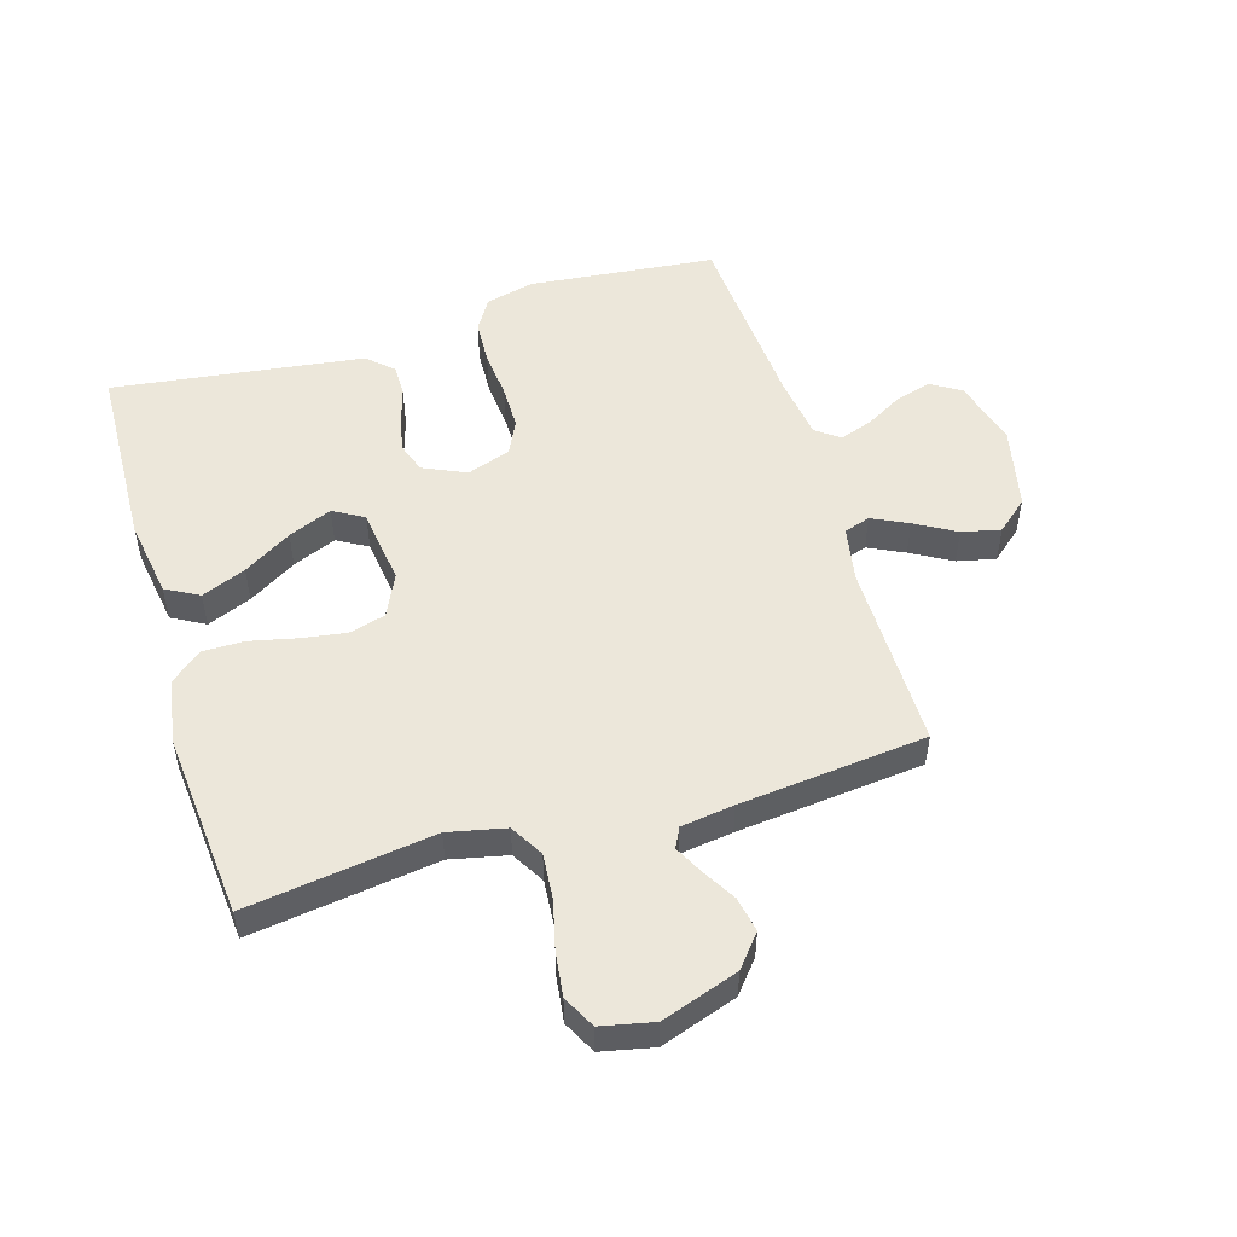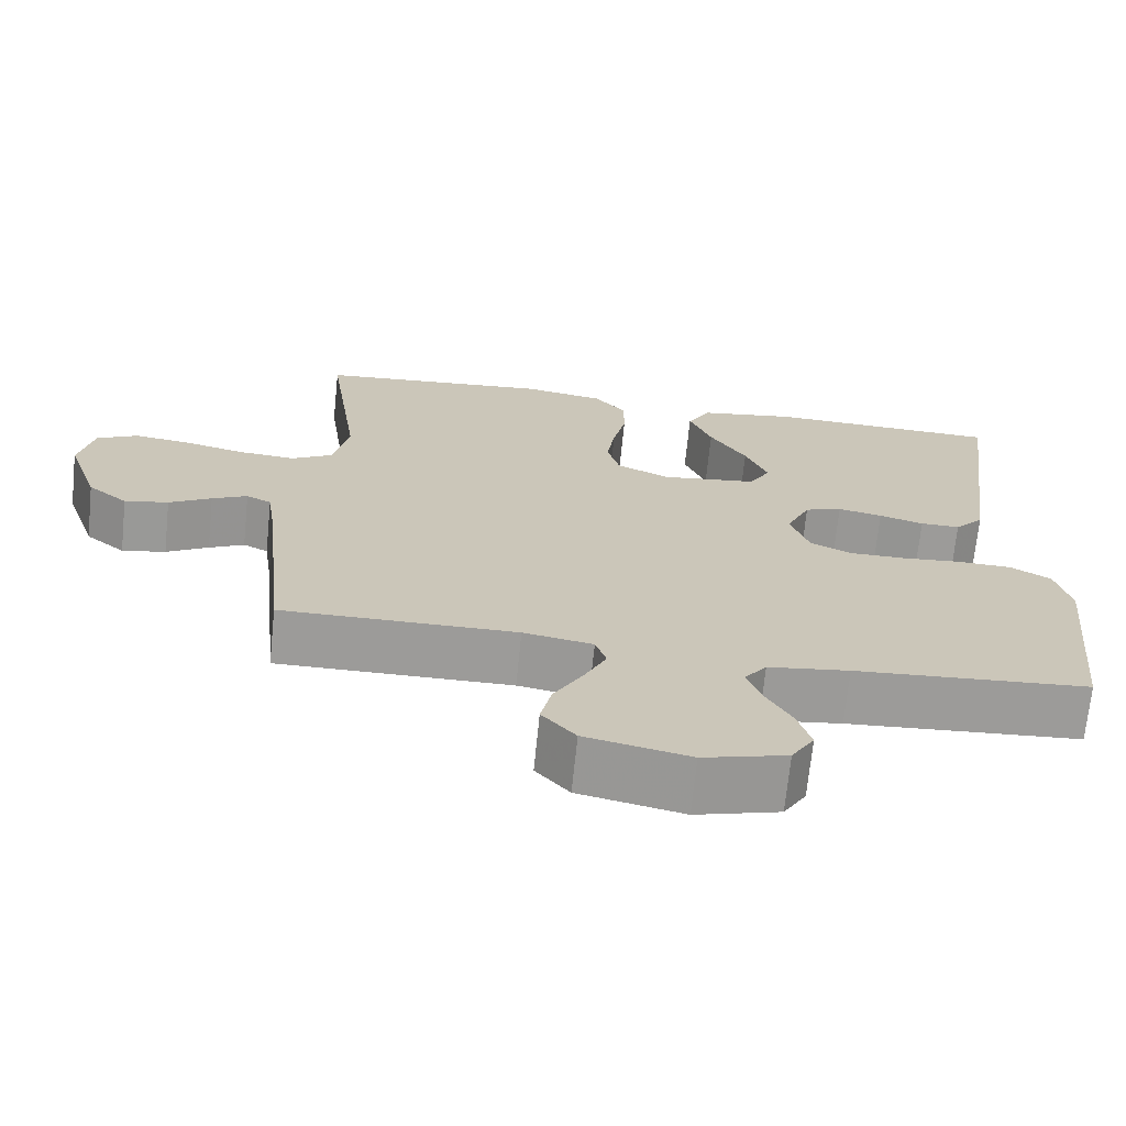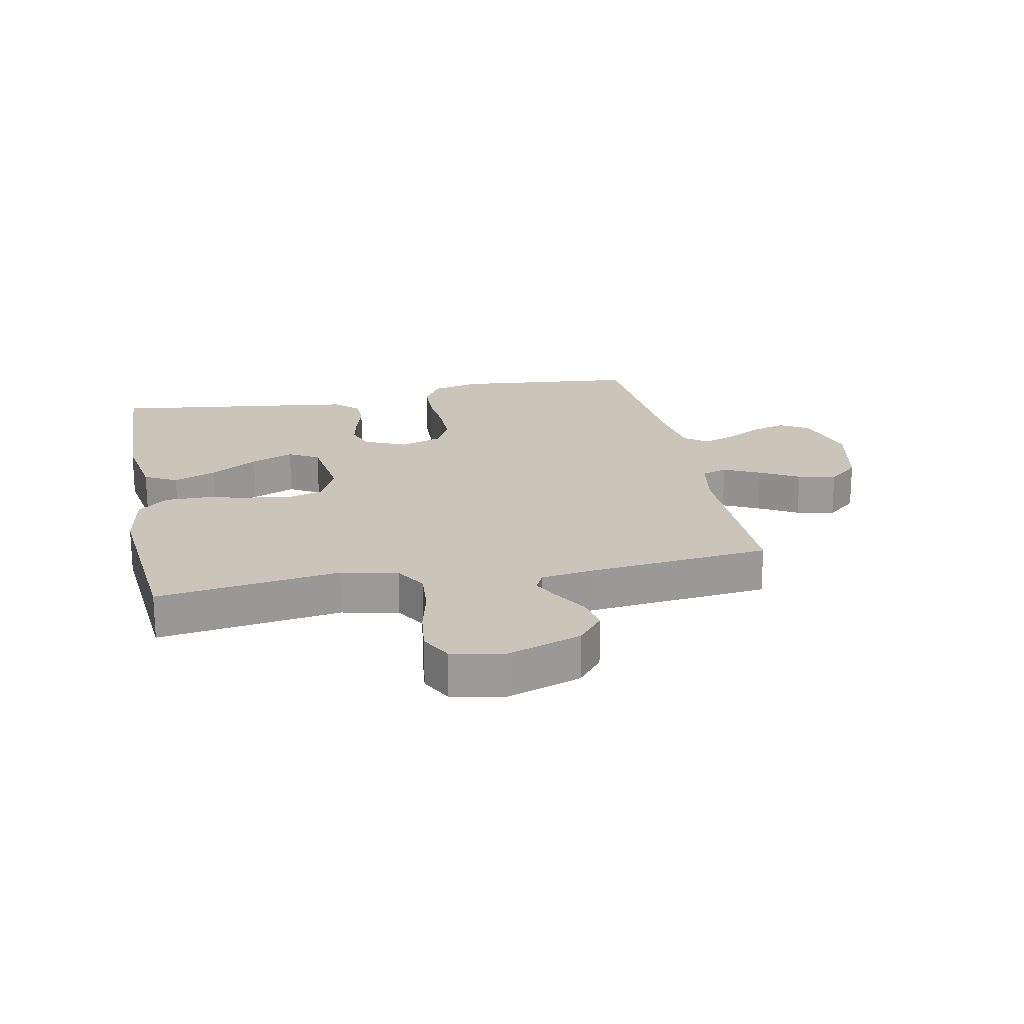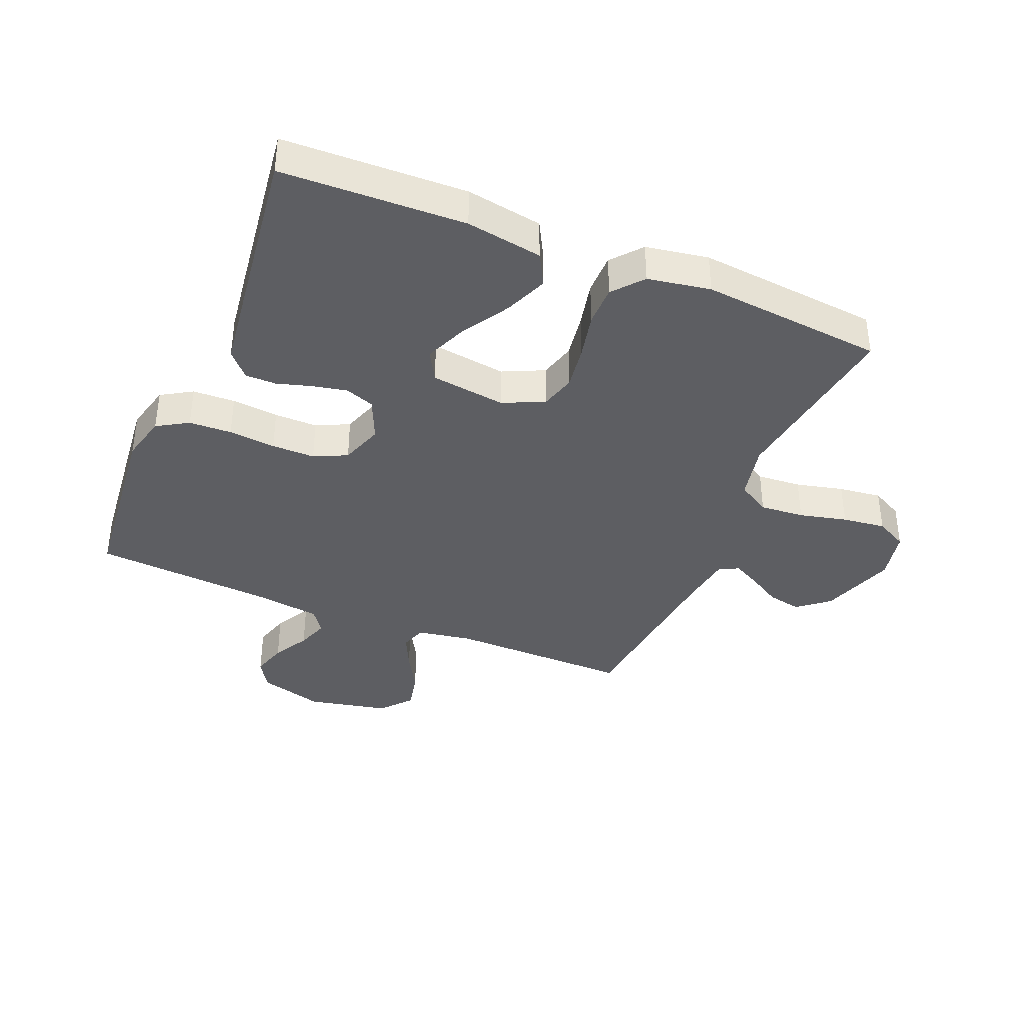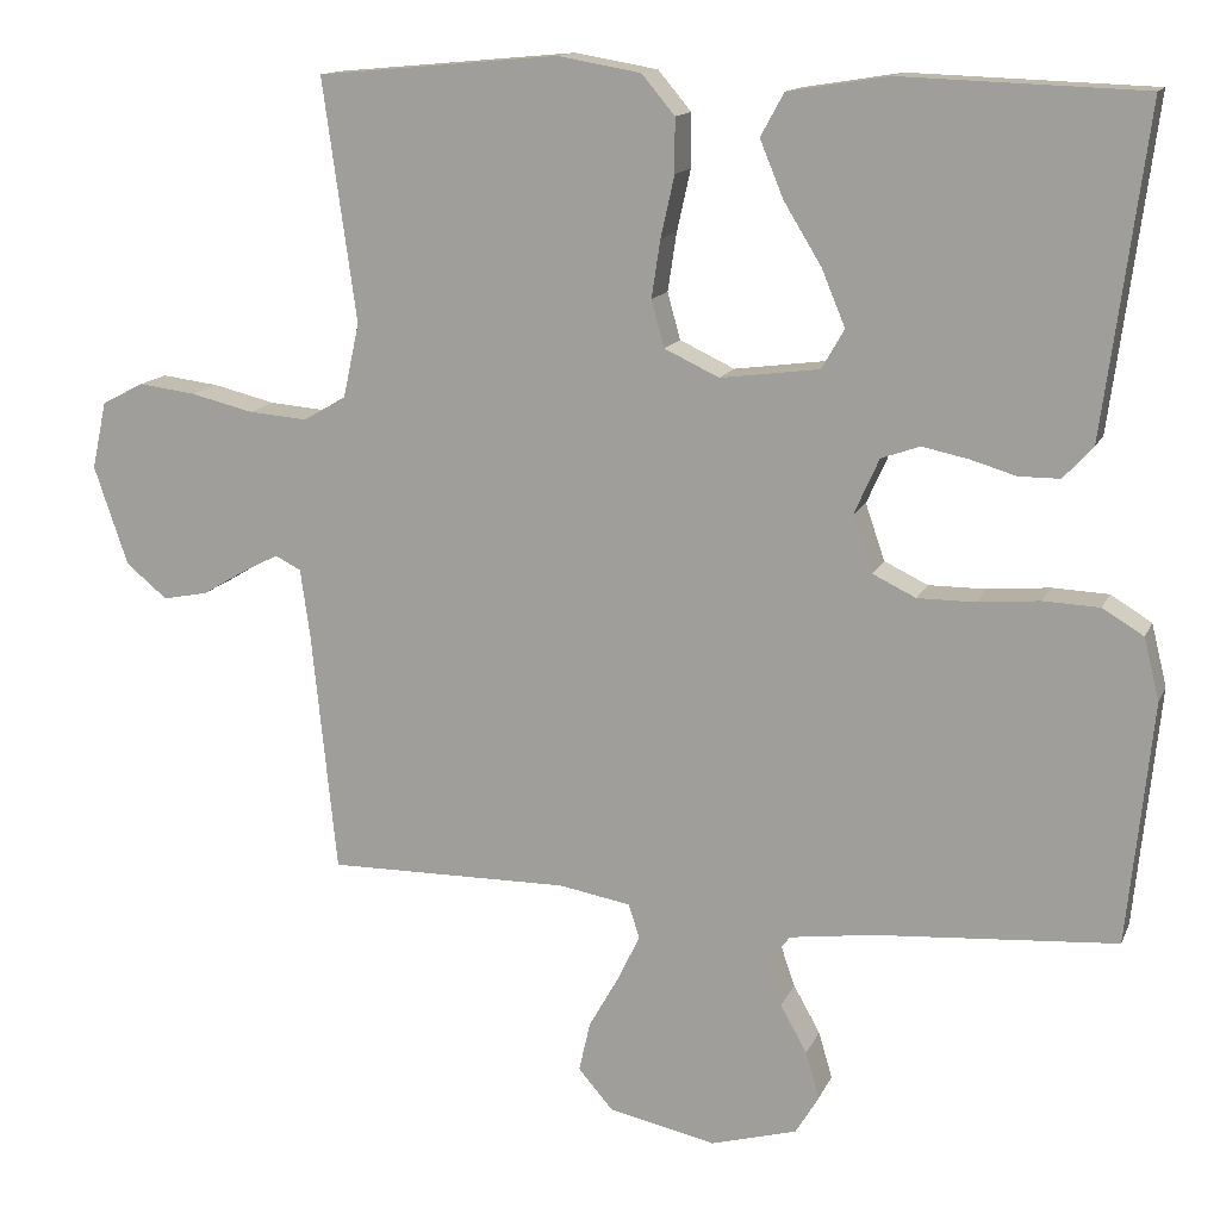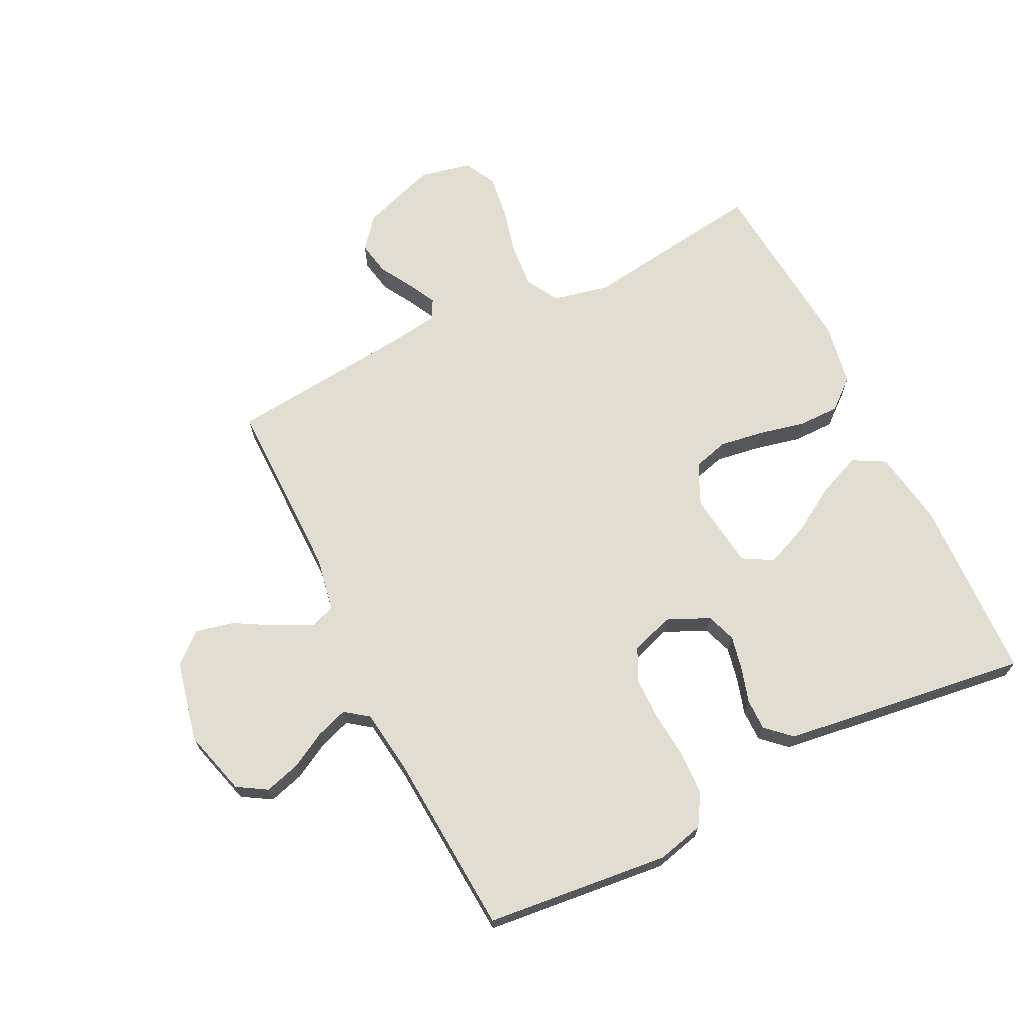
<metadata>
{"format":"obj","ext":"obj","renderer":"f3d","projection":"perspective","resolution":1024,"background":"white","views":[{"elev":52.3,"azim":73.3,"up":"+Y"},{"elev":-69.7,"azim":174.2,"up":"+Z"},{"elev":20.4,"azim":78.5,"up":"+Y"},{"elev":-38.4,"azim":-22.7,"up":"+Y"},{"elev":13.7,"azim":-162.9,"up":"+Z"},{"elev":68.6,"azim":-116.2,"up":"+Y"}]}
</metadata>
<code>
v 0.5 0.07 0.5
v 0.458 0.07 0.2
v 0.478 0.07 0.108
v 0.531 0.07 0.077
v 0.604 0.07 0.083
v 0.682 0.07 0.102
v 0.753 0.07 0.111
v 0.805 0.07 0.084
v 0.823 0.07 0
v 0.781 0.07 -0.123
v 0.73 0.07 -0.165
v 0.674 0.07 -0.154
v 0.62 0.07 -0.122
v 0.575 0.07 -0.099
v 0.543 0.07 -0.115
v 0.531 0.07 -0.2
v 0.5 0.07 -0.5
v 0.2 0.07 -0.498
v 0.111 0.07 -0.514
v 0.097 0.07 -0.556
v 0.125 0.07 -0.614
v 0.162 0.07 -0.679
v 0.176 0.07 -0.741
v 0.133 0.07 -0.791
v 0 0.07 -0.82
v -0.107 0.07 -0.79
v -0.136 0.07 -0.742
v -0.119 0.07 -0.684
v -0.086 0.07 -0.625
v -0.068 0.07 -0.573
v -0.096 0.07 -0.535
v -0.2 0.07 -0.521
v -0.5 0.07 -0.5
v -0.531 0.07 -0.2
v -0.512 0.07 -0.123
v -0.461 0.07 -0.092
v -0.391 0.07 -0.089
v -0.314 0.07 -0.096
v -0.243 0.07 -0.096
v -0.189 0.07 -0.07
v -0.165 0.07 0
v -0.196 0.07 0.069
v -0.244 0.07 0.086
v -0.301 0.07 0.074
v -0.358 0.07 0.057
v -0.409 0.07 0.057
v -0.446 0.07 0.097
v -0.46 0.07 0.2
v -0.5 0.07 0.5
v -0.2 0.07 0.511
v -0.075 0.07 0.491
v -0.046 0.07 0.438
v -0.075 0.07 0.367
v -0.122 0.07 0.29
v -0.151 0.07 0.22
v -0.123 0.07 0.171
v 0 0.07 0.155
v 0.068 0.07 0.187
v 0.084 0.07 0.245
v 0.073 0.07 0.317
v 0.056 0.07 0.393
v 0.056 0.07 0.46
v 0.097 0.07 0.509
v 0.2 0.07 0.527
v 0.5 0 0.5
v 0.458 0 0.2
v 0.478 0 0.108
v 0.531 0 0.077
v 0.604 0 0.083
v 0.682 0 0.102
v 0.753 0 0.111
v 0.805 0 0.084
v 0.823 0 0
v 0.781 0 -0.123
v 0.73 0 -0.165
v 0.674 0 -0.154
v 0.62 0 -0.122
v 0.575 0 -0.099
v 0.543 0 -0.115
v 0.531 0 -0.2
v 0.5 0 -0.5
v 0.2 0 -0.498
v 0.111 0 -0.514
v 0.097 0 -0.556
v 0.125 0 -0.614
v 0.162 0 -0.679
v 0.176 0 -0.741
v 0.133 0 -0.791
v 0 0 -0.82
v -0.107 0 -0.79
v -0.136 0 -0.742
v -0.119 0 -0.684
v -0.086 0 -0.625
v -0.068 0 -0.573
v -0.096 0 -0.535
v -0.2 0 -0.521
v -0.5 0 -0.5
v -0.531 0 -0.2
v -0.512 0 -0.123
v -0.461 0 -0.092
v -0.391 0 -0.089
v -0.314 0 -0.096
v -0.243 0 -0.096
v -0.189 0 -0.07
v -0.165 0 0
v -0.196 0 0.069
v -0.244 0 0.086
v -0.301 0 0.074
v -0.358 0 0.057
v -0.409 0 0.057
v -0.446 0 0.097
v -0.46 0 0.2
v -0.5 0 0.5
v -0.2 0 0.511
v -0.075 0 0.491
v -0.046 0 0.438
v -0.075 0 0.367
v -0.122 0 0.29
v -0.151 0 0.22
v -0.123 0 0.171
v 0 0 0.155
v 0.068 0 0.187
v 0.084 0 0.245
v 0.073 0 0.317
v 0.056 0 0.393
v 0.056 0 0.46
v 0.097 0 0.509
v 0.2 0 0.527
f 63 64 1 2
f 60 61 62 63
f 59 60 63 2
f 58 59 2 3
f 57 58 3 4
f 56 57 4
f 51 52 53 54
f 51 54 55
f 50 51 55
f 49 50 55
f 48 49 55 56
f 44 45 46 47
f 43 44 47 48
f 42 43 48 56
f 35 36 37 38
f 35 38 39
f 32 33 34 35
f 31 32 35 39
f 30 31 39 40
f 26 27 28 29
f 26 29 30
f 25 26 30
f 21 22 23 24
f 20 21 24 25
f 19 20 25 30
f 16 17 18
f 15 16 18 19
f 10 11 12 13
f 10 13 14
f 9 10 14
f 8 9 14
f 5 6 7 8
f 4 5 8 14
f 41 42 56 4
f 15 19 30 40
f 15 40 41
f 4 14 15 41
f 66 65 128 127
f 127 126 125 124
f 66 127 124 123
f 67 66 123 122
f 68 67 122 121
f 68 121 120
f 118 117 116 115
f 119 118 115
f 119 115 114
f 119 114 113
f 120 119 113 112
f 111 110 109 108
f 112 111 108 107
f 120 112 107 106
f 102 101 100 99
f 103 102 99
f 99 98 97 96
f 103 99 96 95
f 104 103 95 94
f 93 92 91 90
f 94 93 90
f 94 90 89
f 88 87 86 85
f 89 88 85 84
f 94 89 84 83
f 82 81 80
f 83 82 80 79
f 77 76 75 74
f 78 77 74
f 78 74 73
f 78 73 72
f 72 71 70 69
f 78 72 69 68
f 68 120 106 105
f 104 94 83 79
f 105 104 79
f 105 79 78 68
f 1 65 66 2
f 2 66 67 3
f 3 67 68 4
f 4 68 69 5
f 5 69 70 6
f 6 70 71 7
f 7 71 72 8
f 8 72 73 9
f 9 73 74 10
f 10 74 75 11
f 11 75 76 12
f 12 76 77 13
f 13 77 78 14
f 14 78 79 15
f 15 79 80 16
f 16 80 81 17
f 17 81 82 18
f 18 82 83 19
f 19 83 84 20
f 20 84 85 21
f 21 85 86 22
f 22 86 87 23
f 23 87 88 24
f 24 88 89 25
f 25 89 90 26
f 26 90 91 27
f 27 91 92 28
f 28 92 93 29
f 29 93 94 30
f 30 94 95 31
f 31 95 96 32
f 32 96 97 33
f 33 97 98 34
f 34 98 99 35
f 35 99 100 36
f 36 100 101 37
f 37 101 102 38
f 38 102 103 39
f 39 103 104 40
f 40 104 105 41
f 41 105 106 42
f 42 106 107 43
f 43 107 108 44
f 44 108 109 45
f 45 109 110 46
f 46 110 111 47
f 47 111 112 48
f 48 112 113 49
f 49 113 114 50
f 50 114 115 51
f 51 115 116 52
f 52 116 117 53
f 53 117 118 54
f 54 118 119 55
f 55 119 120 56
f 56 120 121 57
f 57 121 122 58
f 58 122 123 59
f 59 123 124 60
f 60 124 125 61
f 61 125 126 62
f 62 126 127 63
f 63 127 128 64
f 64 128 65 1

</code>
